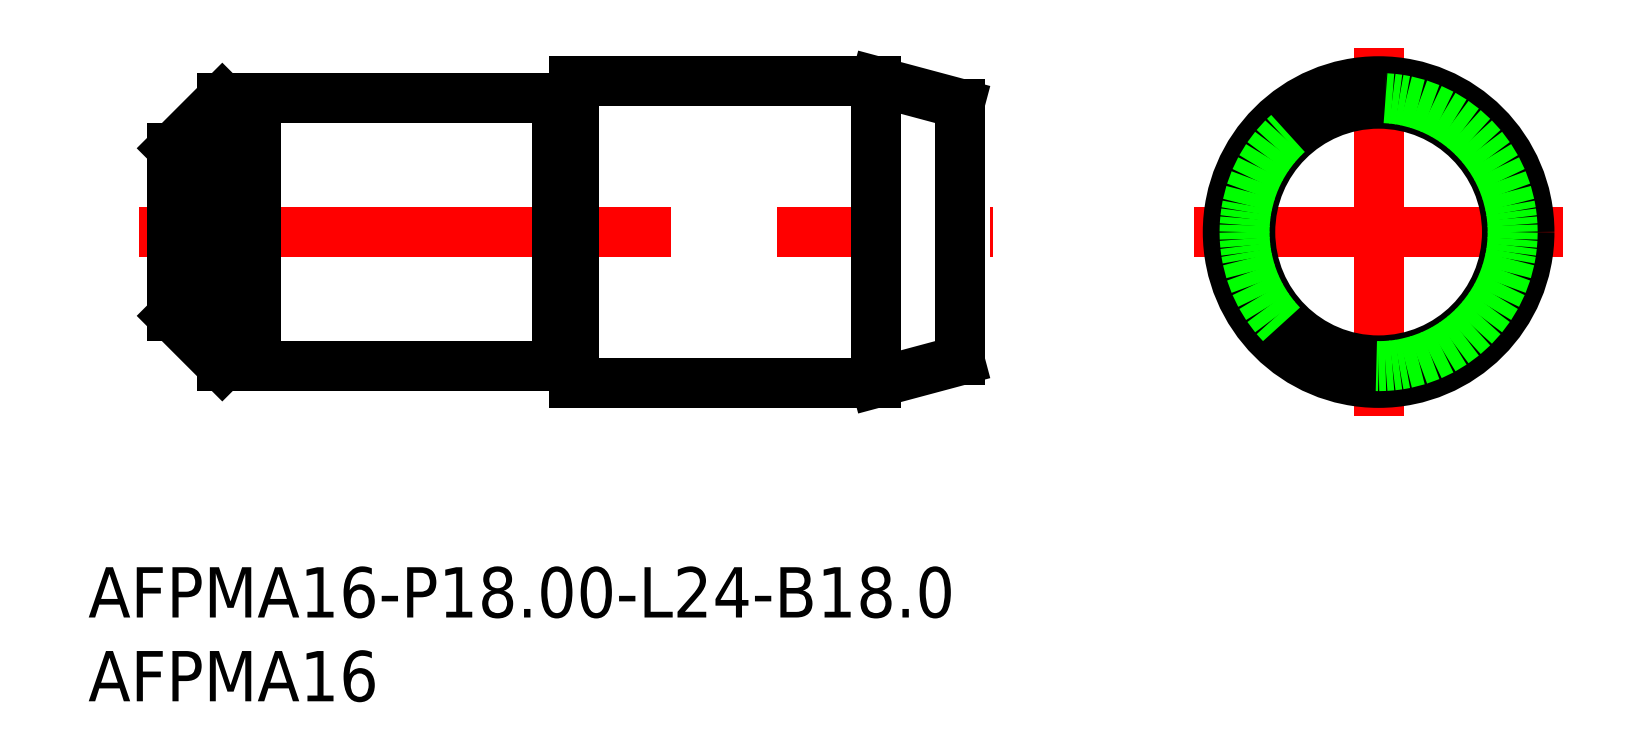
<metadata>
{"format":"dxf","ext":"dxf","renderer":"ezdxf+matplotlib","layout":"modelspace","background":"white","min_lineweight":24,"dpi":150}
</metadata>
<code>
0
SECTION
2
ENTITIES
0
LINE
8
0
10
-69
20
8
30
0
11
-49
21
8
31
0
0
LINE
8
0
10
-69
20
-8
30
0
11
-49
21
-8
31
0
0
LINE
8
CENTER
10
-74
20
3.6e-15
30
0
11
-23
21
3.6e-15
31
0
0
LINE
8
0
10
-48
20
-9
30
0
11
-30
21
-9
31
0
0
LINE
8
0
10
-48
20
9
30
0
11
-30
21
9
31
0
0
LINE
8
0
10
-48
20
9
30
0
11
-48
21
-9
31
0
0
LINE
8
0
10
-49
20
-8
30
0
11
-49
21
8
31
0
0
LINE
8
0
10
-30
20
-9
30
0
11
-30
21
9
31
0
0
LINE
8
CENTER
10
-11
20
3.6e-15
30
0
11
11
21
3.6e-15
31
0
0
LINE
8
CENTER
10
0
20
11
30
0
11
0
21
-11
31
0
0
LINE
8
0
10
-30
20
9
30
0
11
-25
21
7.66
31
0
0
LINE
8
0
10
-30
20
-9
30
0
11
-25
21
-7.66
31
0
0
LINE
8
0
10
-72
20
5
30
0
11
-72
21
-5
31
0
0
LINE
8
0
10
-69
20
8
30
0
11
-69
21
-8
31
0
0
CIRCLE
8
0
10
0
20
0
30
0
40
9
0
CIRCLE
8
0
10
0
20
3.6e-15
30
0
40
7.66
0
LINE
8
0
10
-25
20
-7.66
30
0
11
-25
21
7.66
31
0
0
LINE
8
0
10
-72
20
5
30
0
11
-69
21
8
31
0
0
LINE
8
0
10
-72
20
-5
30
0
11
-69
21
-8
31
0
0
LINE
8
0
10
-67
20
8
30
0
11
-67
21
-8
31
0
0
LINE
8
0
10
-48.83
20
7.9
30
0
11
-48.2
21
7.9
31
0
0
LINE
8
0
10
-48.83
20
-7.9
30
0
11
-48.2
21
-7.9
31
0
0
TEXT
8
0
10
-77
20
-23
30
0
40
3
1
AFPMA16-P18-L24-B18
0
TEXT
8
0
10
-77
20
-28
30
0
40
3
1
AFPMA16
0
ARC
8
0
10
-48.2
20
8.1
30
0
40
0.2
50
270
51
0
0
ARC
8
0
10
-48.2
20
-8.1
30
0
40
0.2
50
0
51
90
0
ARC
8
0
10
-48.83
20
8.1
30
0
40
0.2
50
210
51
270
0
ARC
8
0
10
-48.83
20
-8.1
30
0
40
0.2
50
90
51
150
0
CIRCLE
8
0
10
0
20
3.6e-15
30
0
40
8
0
VIEWPORT
8
0
10
122.5
20
133.6
30
0
40
322
41
265
68
     1
69
     1
0
VIEWPORT
8
DEFPOINTS
10
122.5
20
102
30
0
40
239.8
41
200.1
68
     2
69
     2
0
ENDSEC
0
EOF

</code>
